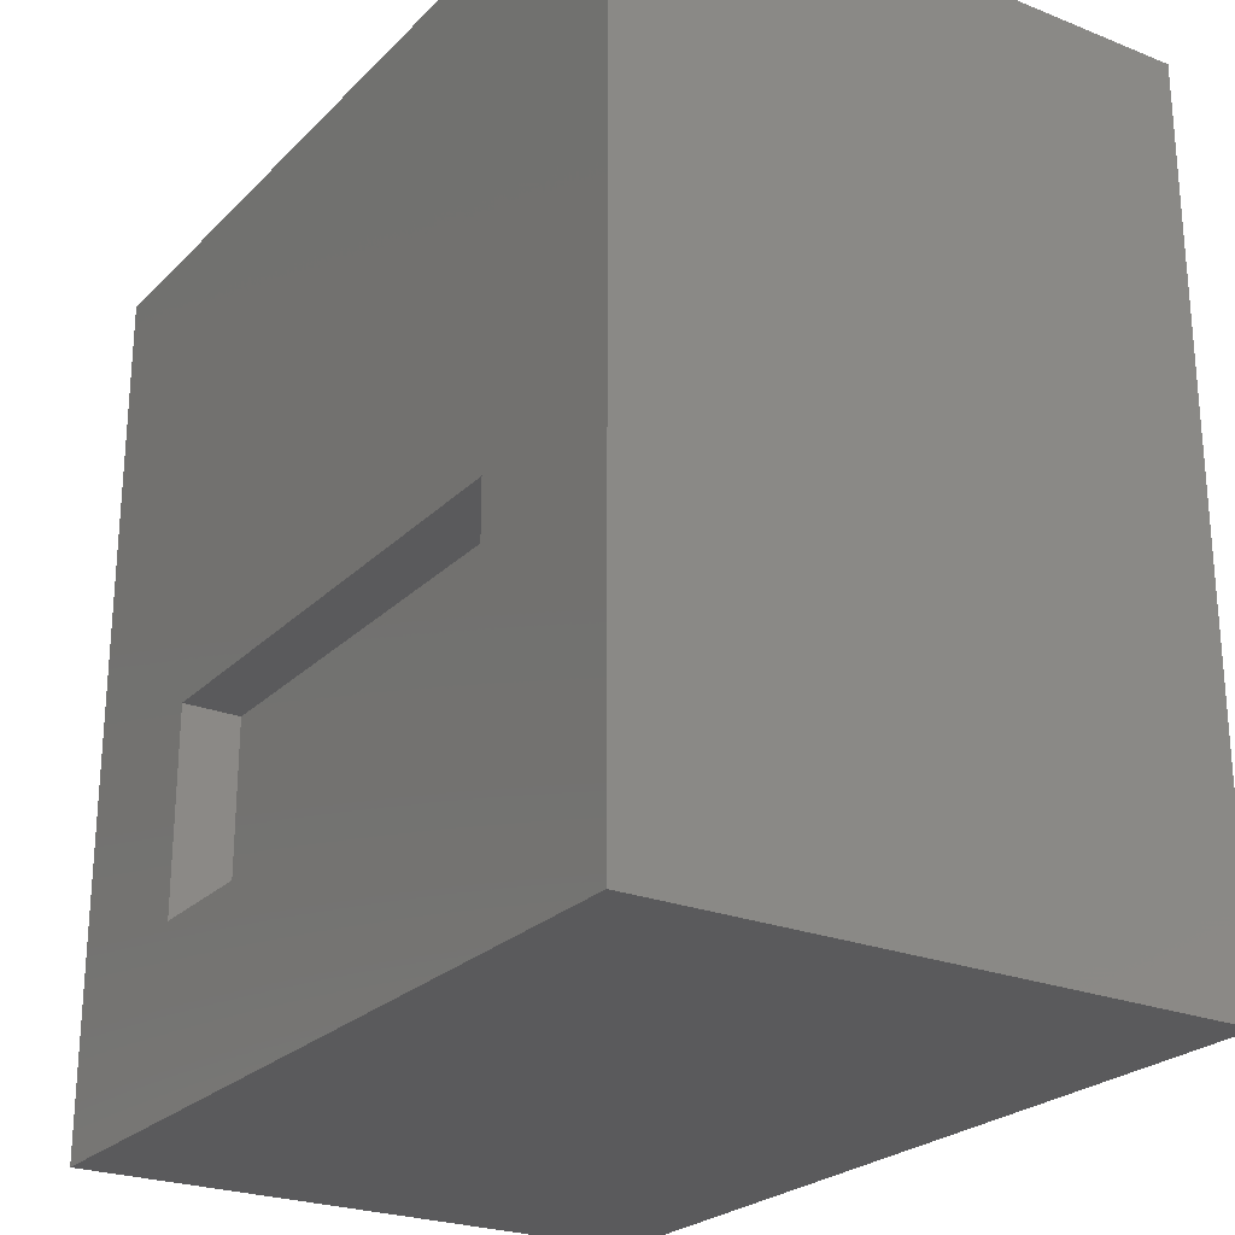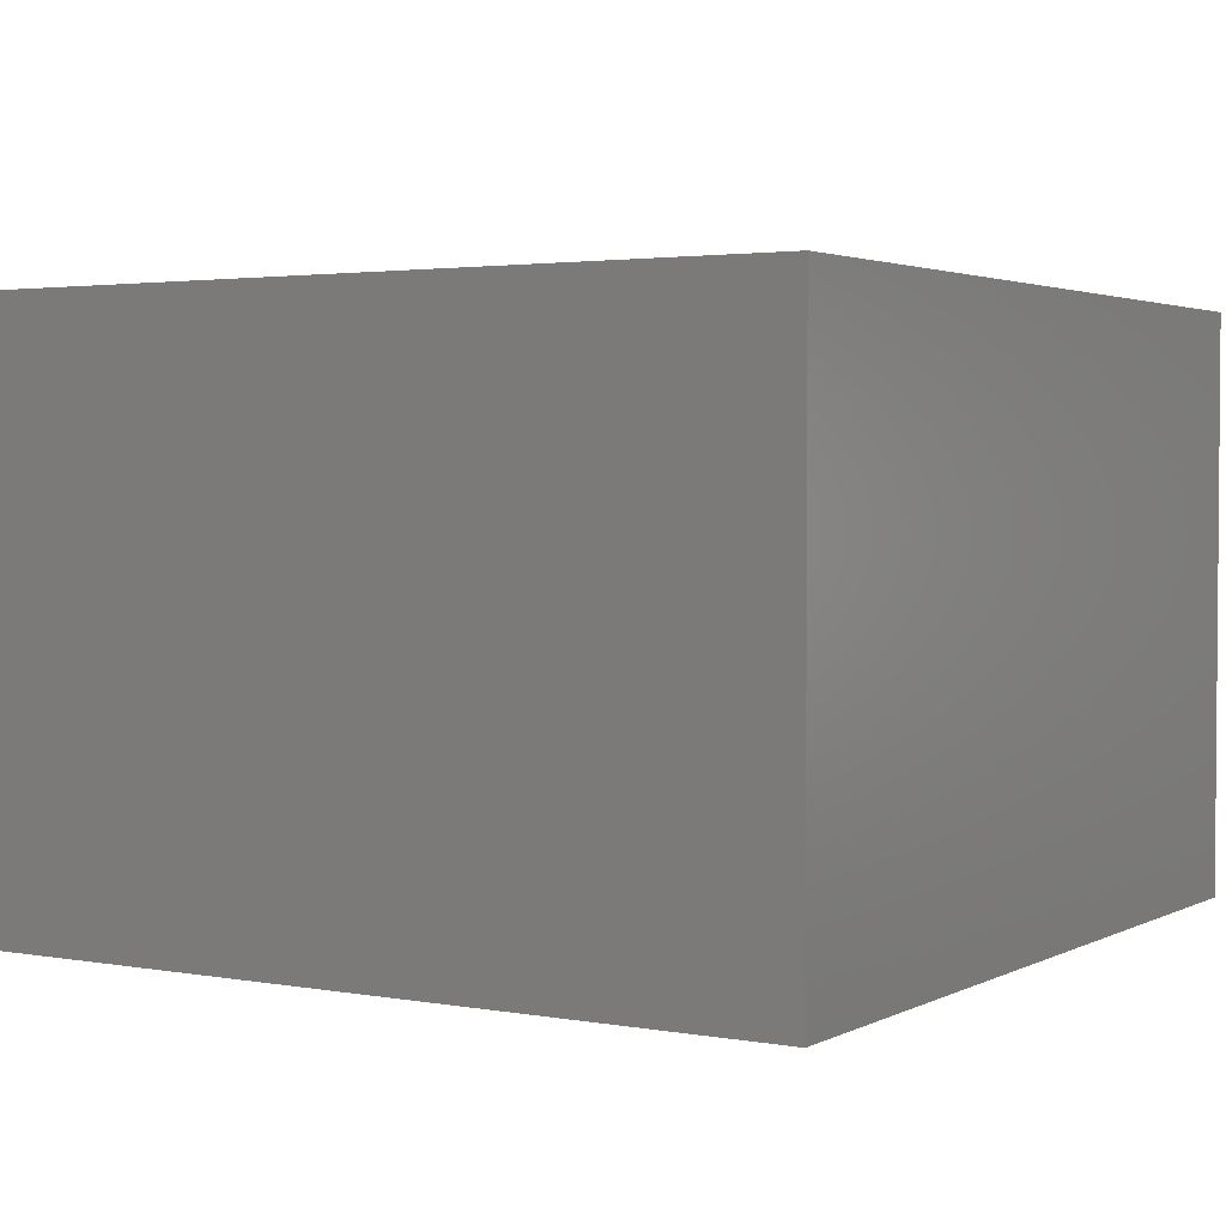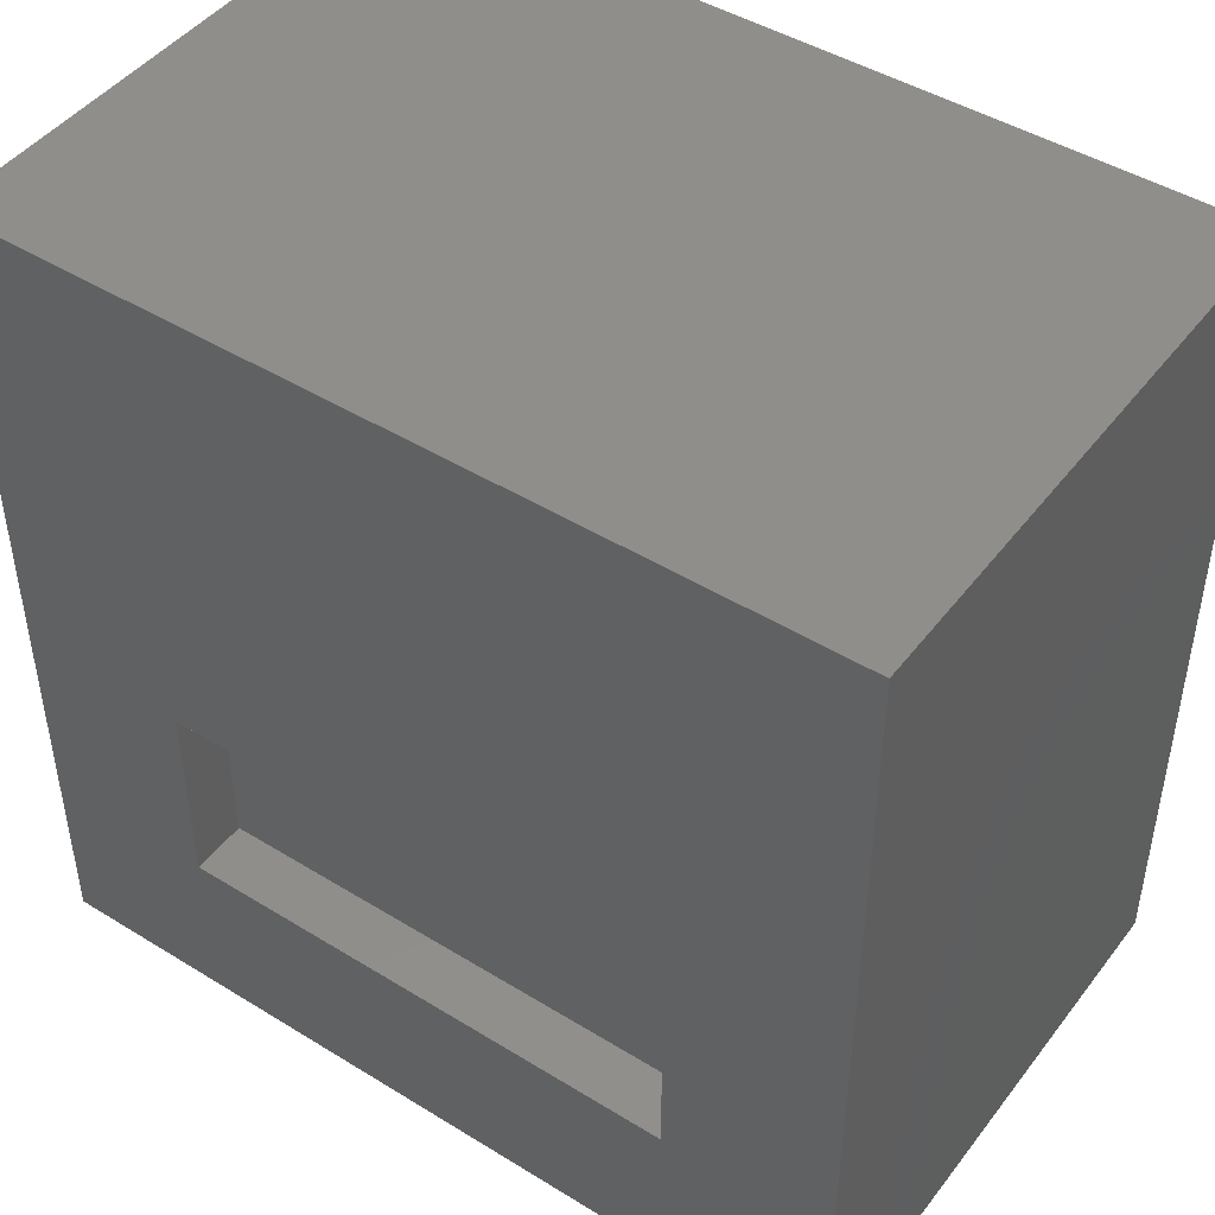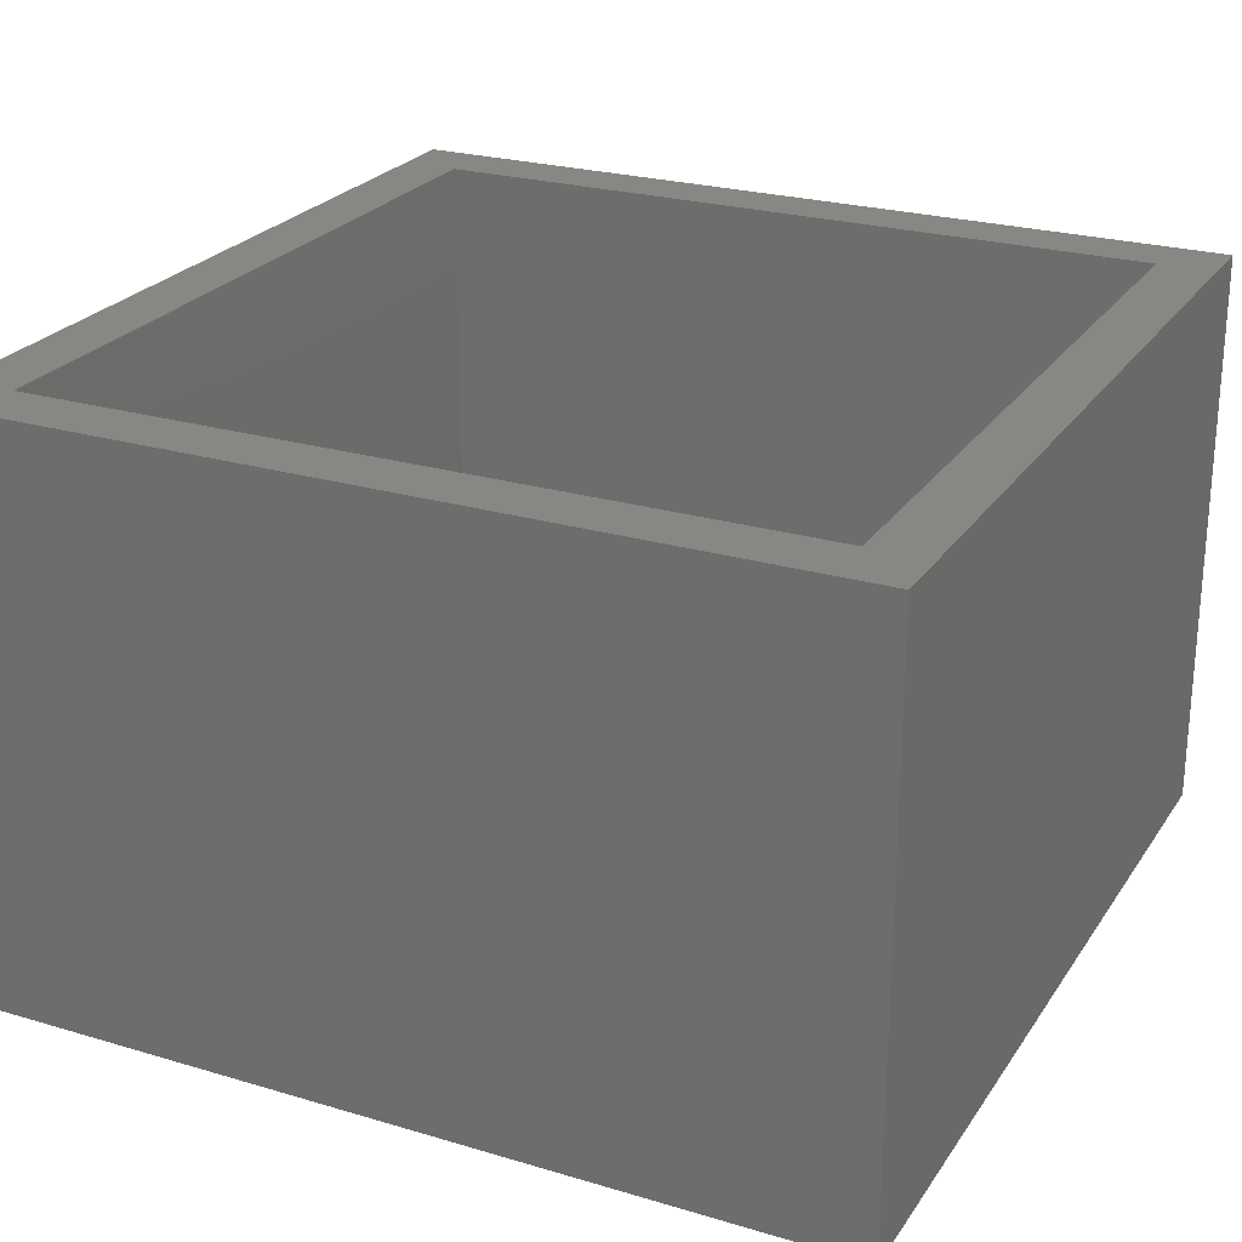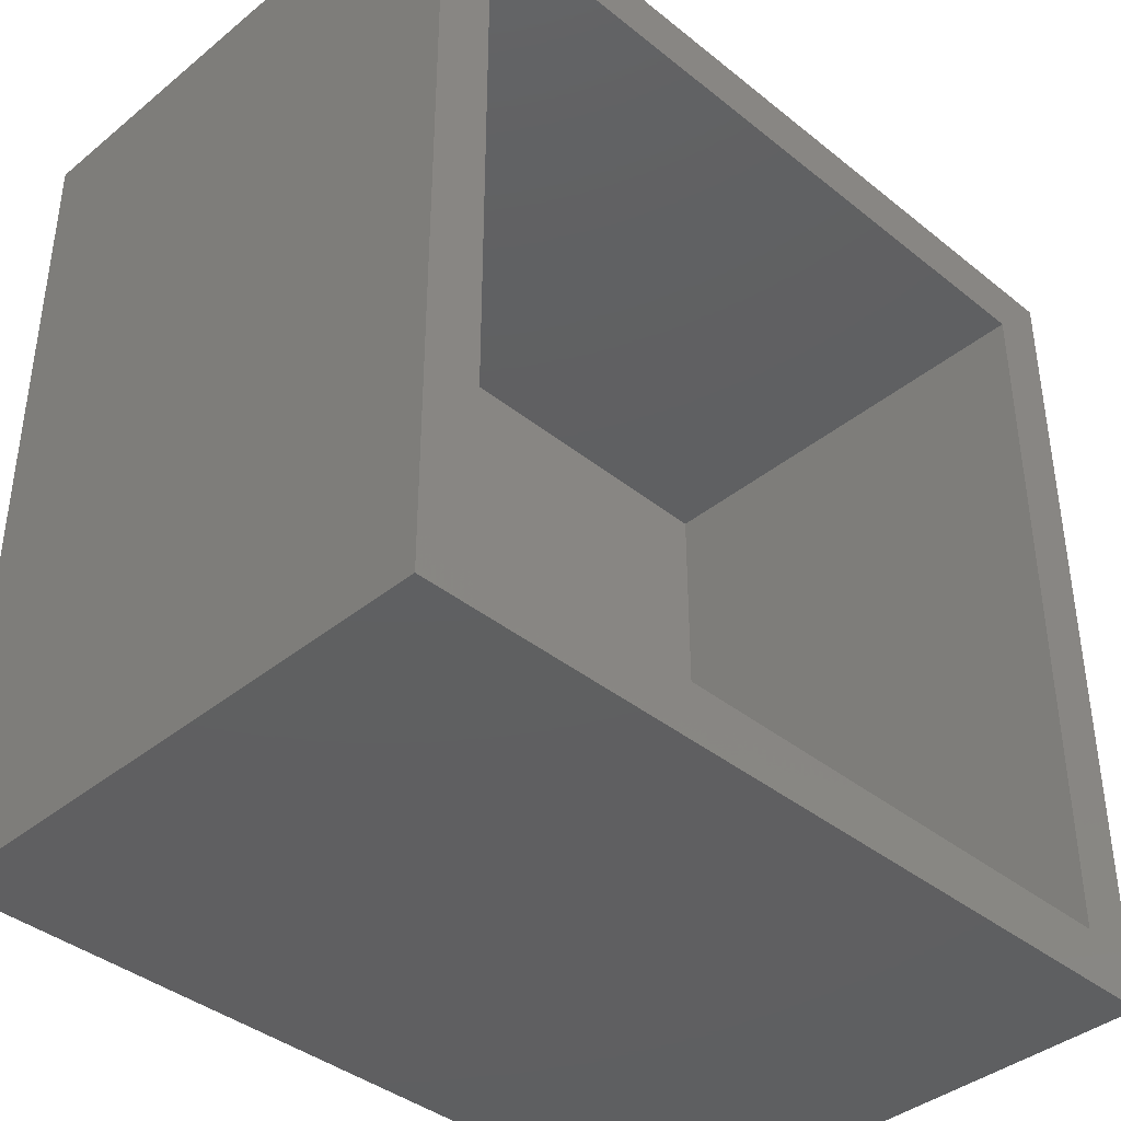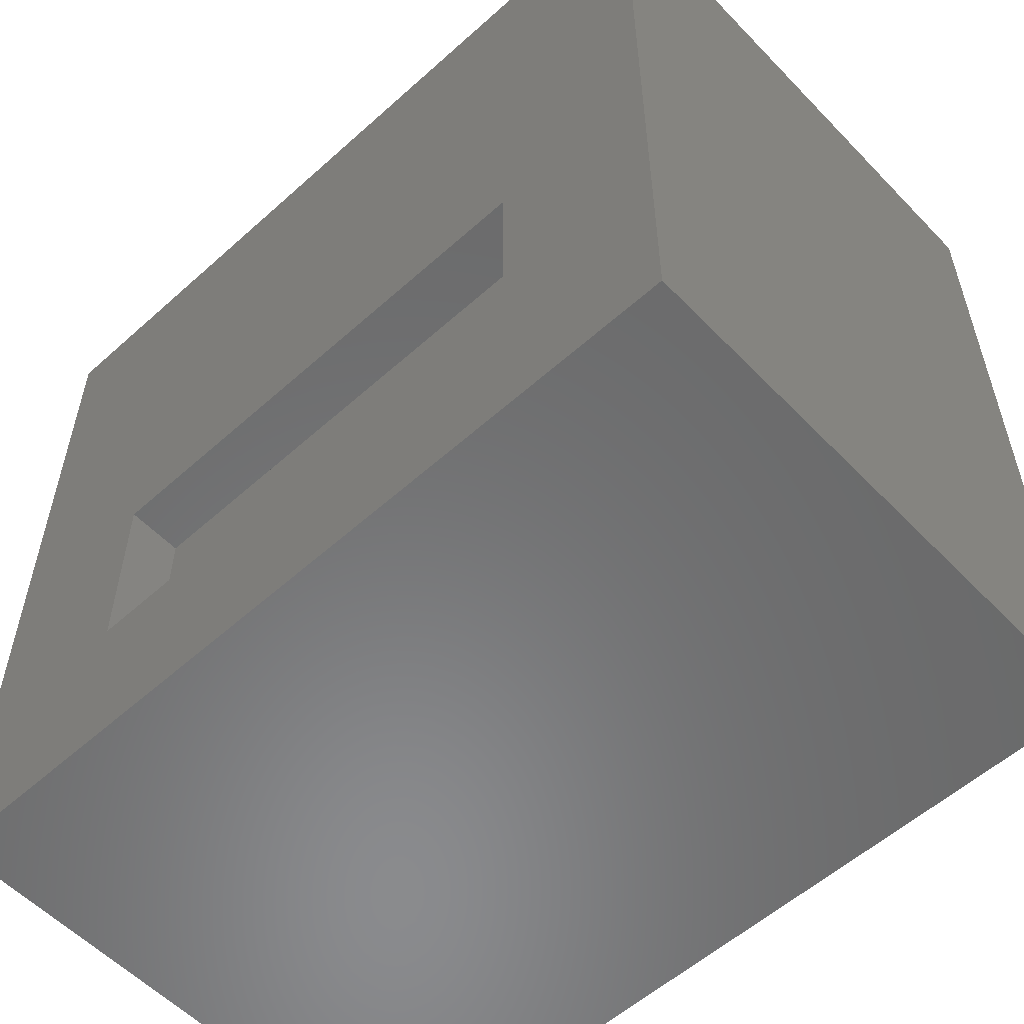
<metadata>
{"format":"stl","ext":"stl","renderer":"f3d","projection":"perspective","resolution":1024,"background":"white","views":[{"elev":-24.6,"azim":-122.9,"up":"+Y"},{"elev":2.7,"azim":31.8,"up":"+Z"},{"elev":45.9,"azim":-144.8,"up":"+Y"},{"elev":24.6,"azim":-154.1,"up":"+Z"},{"elev":-39.6,"azim":-44.8,"up":"+Y"},{"elev":-56.5,"azim":-136.9,"up":"+Y"}]}
</metadata>
<code>
# stl→obj: 26 verts, 48 faces
v 2901 187.2 76.33
v 2901 198.3 76.33
v 2883 187.2 76.33
v 2883 198.3 76.33
v 2872 187.2 76.33
v 2872 198.3 76.33
v 2910 225.1 104.9
v 2907 180.7 104.9
v 2910 177.5 104.9
v 2863 177.5 104.9
v 2866 180.7 104.9
v 2866 222 104.9
v 2863 225.1 104.9
v 2907 222 104.9
v 2872 198.3 73.15
v 2901 198.3 73.15
v 2872 187.2 73.15
v 2910 177.5 73.15
v 2910 225.1 73.15
v 2863 225.1 73.15
v 2863 177.5 73.15
v 2901 187.2 73.15
v 2907 180.7 79.5
v 2866 180.7 79.5
v 2907 222 79.5
v 2866 222 79.5
f 1 2 3
f 4 3 2
f 5 3 4
f 6 5 4
f 7 8 9
f 10 9 8
f 11 10 8
f 12 10 11
f 13 14 7
f 8 7 14
f 12 14 13
f 10 12 13
f 15 16 6
f 2 6 16
f 4 6 2
f 5 17 6
f 15 6 17
f 18 16 19
f 20 19 16
f 15 20 16
f 17 20 15
f 21 22 18
f 16 18 22
f 17 22 21
f 20 17 21
f 21 18 10
f 9 10 18
f 23 24 8
f 11 8 24
f 23 8 25
f 14 25 8
f 20 13 19
f 7 19 13
f 18 19 9
f 7 9 19
f 24 26 11
f 12 11 26
f 23 25 24
f 26 24 25
f 21 10 20
f 13 20 10
f 25 14 26
f 12 26 14
f 17 5 22
f 3 22 5
f 1 22 3
f 22 1 16
f 2 16 1

</code>
